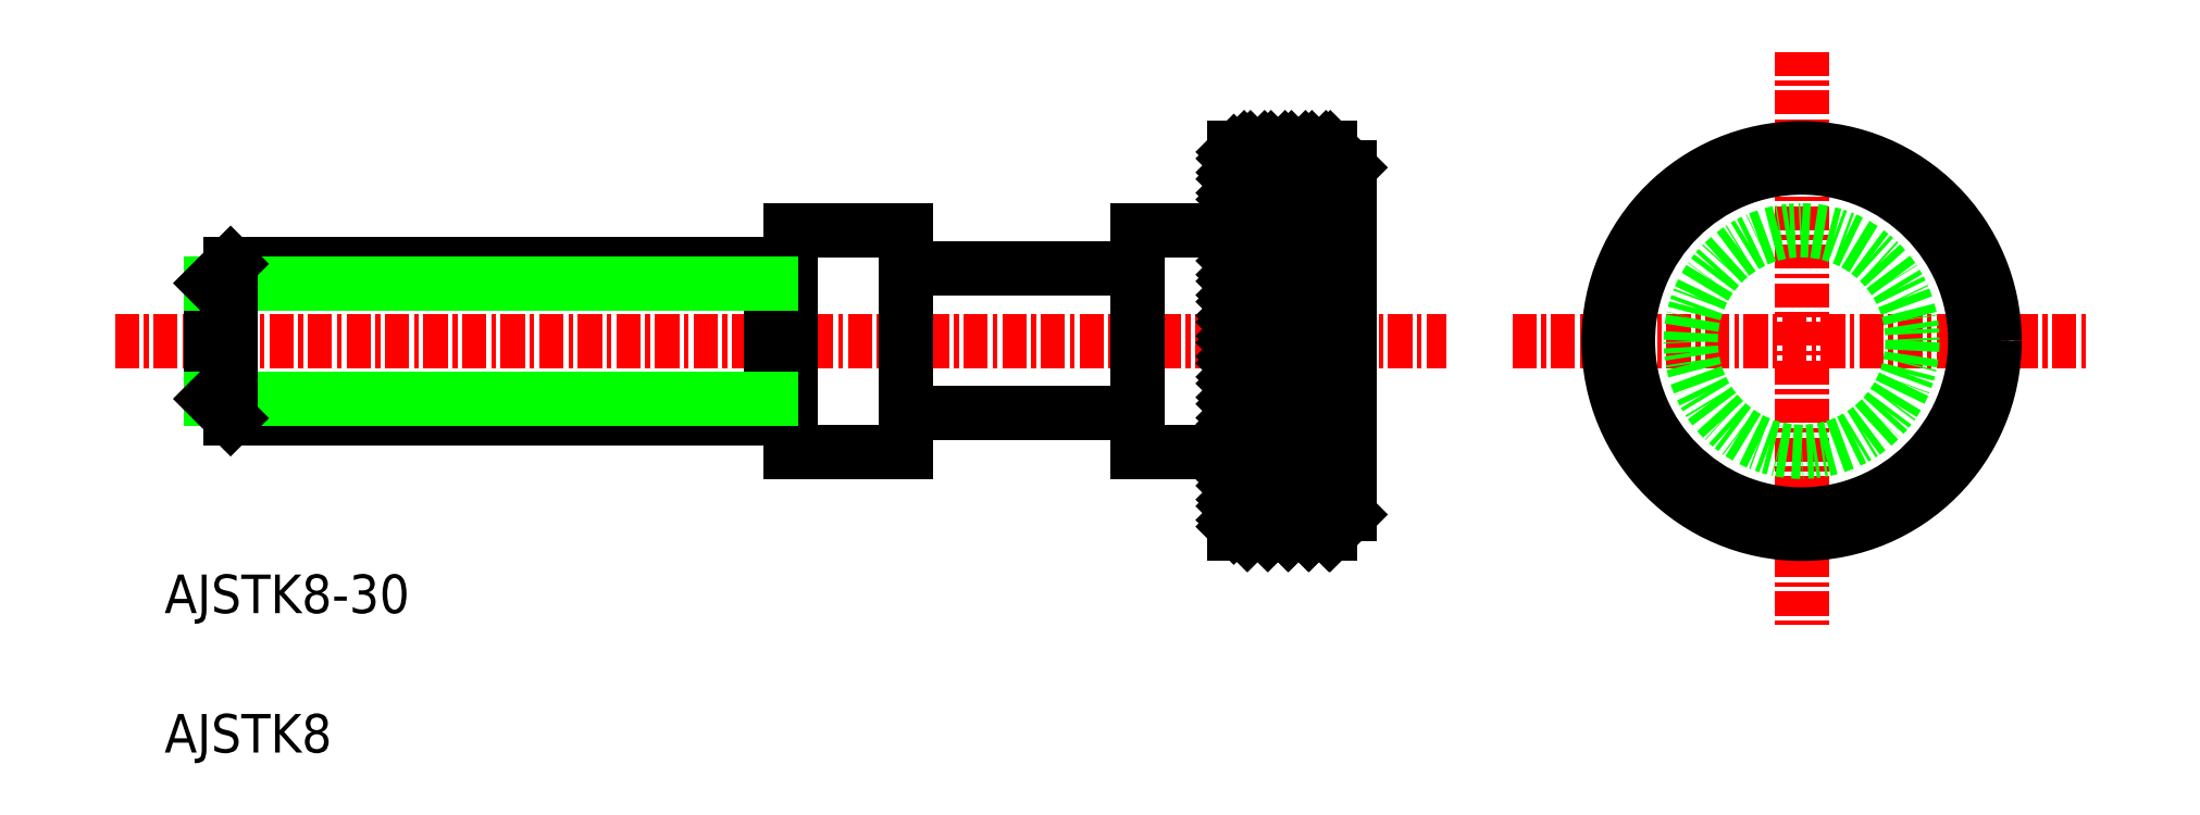
<metadata>
{"format":"dxf","ext":"dxf","renderer":"ezdxf+matplotlib","layout":"modelspace","background":"white","min_lineweight":24,"dpi":150}
</metadata>
<code>
0
SECTION
2
ENTITIES
0
LINE
8
CENTER
10
-715.2
20
-58.96
30
0
11
-646.2
21
-58.96
31
0
0
LINE
8
0
10
-710.2
20
-55.96
30
0
11
-710.2
21
-61.96
31
0
0
LINE
8
0
10
-680.2
20
-53.21
30
0
11
-680.2
21
-64.71
31
0
0
LINE
8
0
10
-674.2
20
-53.21
30
0
11
-674.2
21
-64.71
31
0
0
LINE
8
0
10
-662.2
20
-53.21
30
0
11
-662.2
21
-64.71
31
0
0
LINE
8
0
10
-657.2
20
-48.96
30
0
11
-657.2
21
-68.96
31
0
0
LINE
8
0
10
-651.2
20
-49.96
30
0
11
-651.2
21
-67.96
31
0
0
LINE
8
0
10
-709.2
20
-54.96
30
0
11
-680.2
21
-54.96
31
0
0
LINE
8
0
10
-709.2
20
-62.96
30
0
11
-680.2
21
-62.96
31
0
0
LINE
8
0
10
-680.2
20
-53.21
30
0
11
-674.2
21
-53.21
31
0
0
LINE
8
0
10
-680.2
20
-64.71
30
0
11
-674.2
21
-64.71
31
0
0
LINE
8
0
10
-674.2
20
-55.21
30
0
11
-662.2
21
-55.21
31
0
0
LINE
8
0
10
-674.2
20
-62.71
30
0
11
-662.2
21
-62.71
31
0
0
LINE
8
0
10
-681.2
20
-54.96
30
0
11
-681.2
21
-62.96
31
0
0
TEXT
8
0
10
-712.7
20
-73.07
30
0
40
2
1
AJSTK8-30
0
TEXT
8
0
10
-712.7
20
-80.3
30
0
40
2
1
AJSTK8
0
LINE
8
CENTER
10
-642.8
20
-58.96
30
0
11
-612.8
21
-58.96
31
0
0
LINE
8
CENTER
10
-627.8
20
-43.96
30
0
11
-627.8
21
-73.96
31
0
0
CIRCLE
8
0
10
-627.8
20
-58.96
30
0
40
10
0
CIRCLE
8
0
10
-627.8
20
-58.96
30
0
40
5.75
0
LINE
8
0
10
-710.2
20
-55.96
30
0
11
-681.2
21
-55.96
31
0
0
LINE
8
0
10
-710.2
20
-61.96
30
0
11
-681.2
21
-61.96
31
0
0
LINE
8
0
10
-709.2
20
-54.96
30
0
11
-709.2
21
-62.96
31
0
0
LINE
8
0
10
-662.2
20
-64.71
30
0
11
-657.2
21
-64.71
31
0
0
LINE
8
0
10
-662.2
20
-53.21
30
0
11
-657.2
21
-53.21
31
0
0
LINE
8
0
10
-657.2
20
-48.96
30
0
11
-652.2
21
-48.96
31
0
0
LINE
8
0
10
-657.2
20
-68.96
30
0
11
-652.2
21
-68.96
31
0
0
LINE
8
0
10
-651.2
20
-67.96
30
0
11
-652.2
21
-68.96
31
0
0
LINE
8
0
10
-651.2
20
-49.96
30
0
11
-652.2
21
-48.96
31
0
0
LINE
8
0
10
-652.2
20
-48.96
30
0
11
-652.2
21
-68.96
31
0
0
LINE
8
0
10
-657.2
20
-49.49
30
0
11
-656.7
21
-48.96
31
0
0
LINE
8
0
10
-657.2
20
-50.55
30
0
11
-655.7
21
-48.96
31
0
0
LINE
8
0
10
-657.2
20
-51.61
30
0
11
-654.6
21
-48.96
31
0
0
LINE
8
0
10
-657.2
20
-52.67
30
0
11
-653.5
21
-48.96
31
0
0
LINE
8
0
10
-657.2
20
-53.73
30
0
11
-652.5
21
-48.96
31
0
0
LINE
8
0
10
-657.2
20
-54.79
30
0
11
-652.2
21
-49.79
31
0
0
LINE
8
0
10
-657.2
20
-55.86
30
0
11
-652.2
21
-50.86
31
0
0
LINE
8
0
10
-657.2
20
-56.92
30
0
11
-652.2
21
-51.92
31
0
0
LINE
8
0
10
-657.2
20
-57.98
30
0
11
-652.2
21
-52.98
31
0
0
LINE
8
0
10
-657.2
20
-59.04
30
0
11
-657.2
21
-58.96
31
0
0
LINE
8
0
10
-657.2
20
-58.96
30
0
11
-652.2
21
-54.04
31
0
0
LINE
8
0
10
-657.2
20
-60.1
30
0
11
-656.1
21
-58.96
31
0
0
LINE
8
0
10
-656.1
20
-58.96
30
0
11
-652.2
21
-55.1
31
0
0
LINE
8
0
10
-657.2
20
-61.16
30
0
11
-655
21
-58.96
31
0
0
LINE
8
0
10
-655
20
-58.96
30
0
11
-652.2
21
-56.16
31
0
0
LINE
8
0
10
-657.2
20
-62.22
30
0
11
-654
21
-58.96
31
0
0
LINE
8
0
10
-654
20
-58.96
30
0
11
-652.2
21
-57.22
31
0
0
LINE
8
0
10
-657.2
20
-63.28
30
0
11
-652.9
21
-58.96
31
0
0
LINE
8
0
10
-652.9
20
-58.96
30
0
11
-652.2
21
-58.28
31
0
0
LINE
8
0
10
-657.2
20
-64.34
30
0
11
-652.2
21
-59.34
31
0
0
LINE
8
0
10
-657.2
20
-65.4
30
0
11
-652.2
21
-60.4
31
0
0
LINE
8
0
10
-657.2
20
-66.46
30
0
11
-652.2
21
-61.46
31
0
0
LINE
8
0
10
-657.2
20
-67.52
30
0
11
-652.2
21
-62.52
31
0
0
LINE
8
0
10
-657.2
20
-68.58
30
0
11
-652.2
21
-63.58
31
0
0
LINE
8
0
10
-656.6
20
-68.96
30
0
11
-652.2
21
-64.64
31
0
0
LINE
8
0
10
-655.5
20
-68.96
30
0
11
-652.2
21
-65.7
31
0
0
LINE
8
0
10
-654.4
20
-68.96
30
0
11
-652.2
21
-66.77
31
0
0
LINE
8
0
10
-653.4
20
-68.96
30
0
11
-652.2
21
-67.83
31
0
0
LINE
8
0
10
-652.3
20
-68.96
30
0
11
-652.2
21
-68.89
31
0
0
LINE
8
0
10
-656.5
20
-68.96
30
0
11
-657.2
21
-68.24
31
0
0
LINE
8
0
10
-655.5
20
-68.96
30
0
11
-657.2
21
-67.18
31
0
0
LINE
8
0
10
-654.4
20
-68.96
30
0
11
-657.2
21
-66.12
31
0
0
LINE
8
0
10
-653.4
20
-68.96
30
0
11
-657.2
21
-65.06
31
0
0
LINE
8
0
10
-652.3
20
-68.96
30
0
11
-657.2
21
-64
31
0
0
LINE
8
0
10
-652.2
20
-67.94
30
0
11
-657.2
21
-62.94
31
0
0
LINE
8
0
10
-652.2
20
-66.88
30
0
11
-657.2
21
-61.88
31
0
0
LINE
8
0
10
-652.2
20
-65.82
30
0
11
-657.2
21
-60.82
31
0
0
LINE
8
0
10
-652.2
20
-64.76
30
0
11
-657.2
21
-59.76
31
0
0
LINE
8
0
10
-652.2
20
-63.7
30
0
11
-657
21
-58.96
31
0
0
LINE
8
0
10
-657
20
-58.96
30
0
11
-657.2
21
-58.7
31
0
0
LINE
8
0
10
-652.2
20
-62.63
30
0
11
-655.9
21
-58.96
31
0
0
LINE
8
0
10
-655.9
20
-58.96
30
0
11
-657.2
21
-57.63
31
0
0
LINE
8
0
10
-652.2
20
-61.57
30
0
11
-654.9
21
-58.96
31
0
0
LINE
8
0
10
-654.9
20
-58.96
30
0
11
-657.2
21
-56.57
31
0
0
LINE
8
0
10
-652.2
20
-60.51
30
0
11
-653.8
21
-58.96
31
0
0
LINE
8
0
10
-653.8
20
-58.96
30
0
11
-657.2
21
-55.51
31
0
0
LINE
8
0
10
-652.2
20
-59.45
30
0
11
-652.7
21
-58.96
31
0
0
LINE
8
0
10
-652.7
20
-58.96
30
0
11
-657.2
21
-54.45
31
0
0
LINE
8
0
10
-652.2
20
-58.39
30
0
11
-657.2
21
-53.39
31
0
0
LINE
8
0
10
-652.2
20
-57.33
30
0
11
-657.2
21
-52.33
31
0
0
LINE
8
0
10
-652.2
20
-56.27
30
0
11
-657.2
21
-51.27
31
0
0
LINE
8
0
10
-652.2
20
-55.21
30
0
11
-657.2
21
-50.21
31
0
0
LINE
8
0
10
-652.2
20
-54.15
30
0
11
-657.2
21
-49.15
31
0
0
LINE
8
0
10
-652.2
20
-53.09
30
0
11
-656.4
21
-48.96
31
0
0
LINE
8
0
10
-652.2
20
-52.03
30
0
11
-655.3
21
-48.96
31
0
0
LINE
8
0
10
-652.2
20
-50.97
30
0
11
-654.3
21
-48.96
31
0
0
LINE
8
0
10
-652.2
20
-49.91
30
0
11
-653.2
21
-48.96
31
0
0
LINE
8
0
10
-710.2
20
-55.96
30
0
11
-709.2
21
-54.96
31
0
0
LINE
8
0
10
-710.2
20
-61.96
30
0
11
-709.2
21
-62.96
31
0
0
CIRCLE
8
0
10
-627.8
20
-58.96
30
0
40
9
0
ENDSEC
0
EOF

</code>
